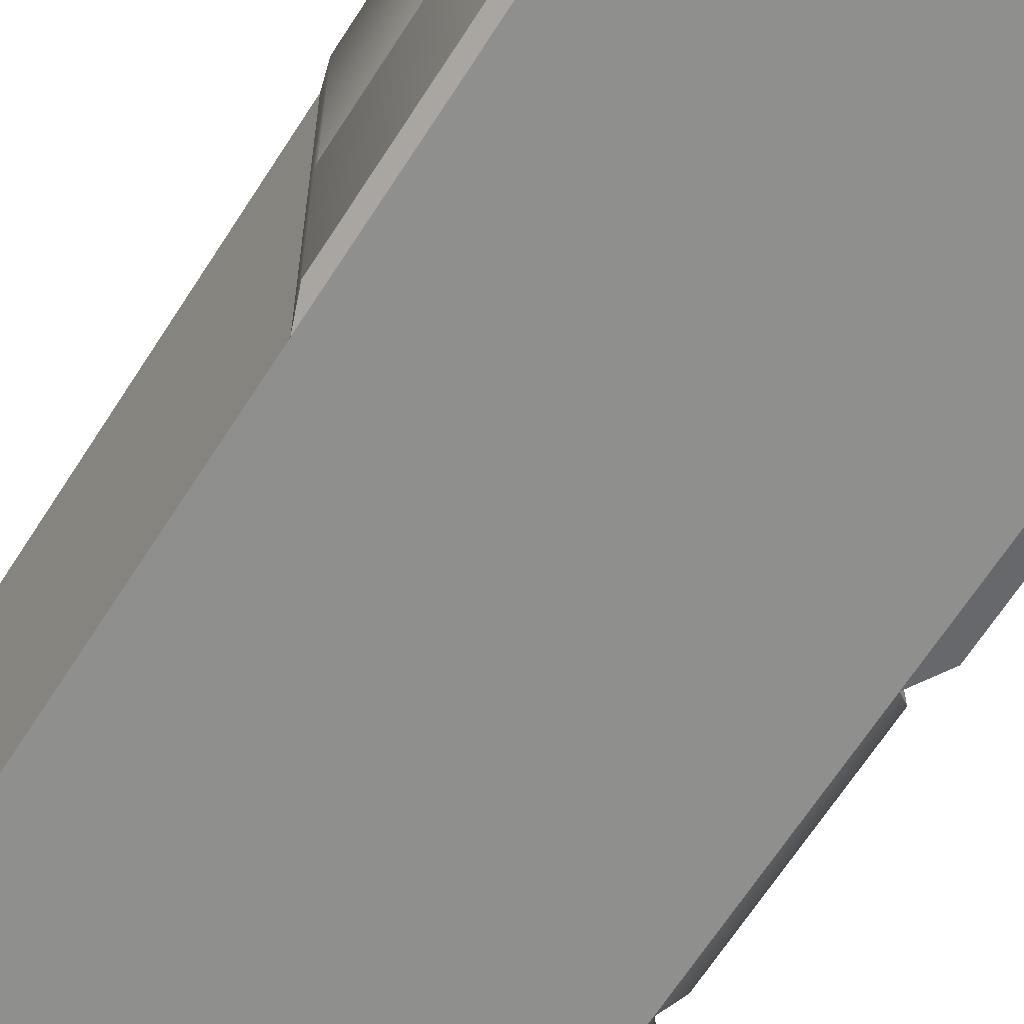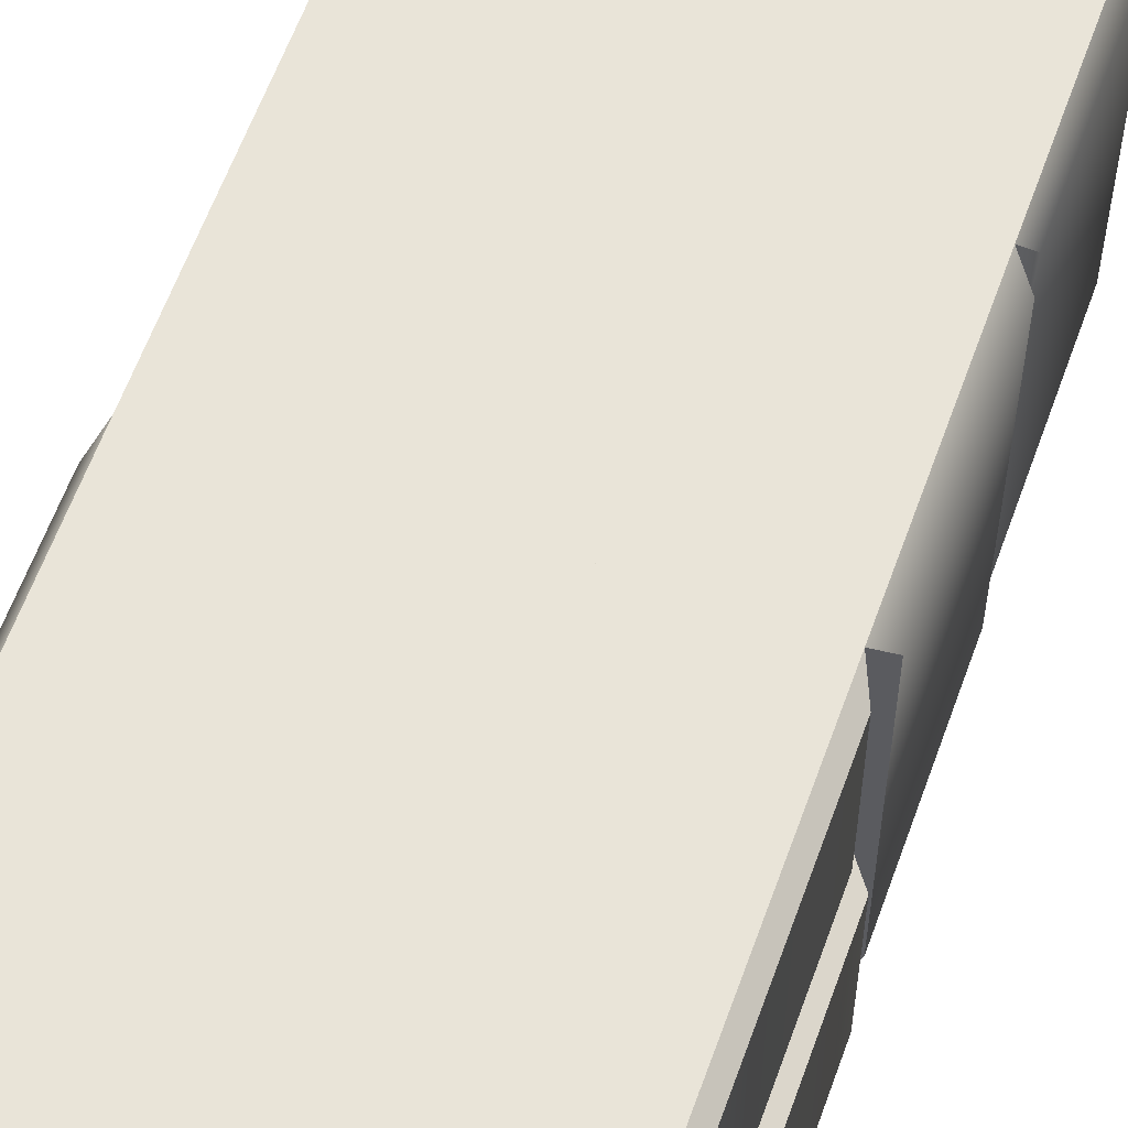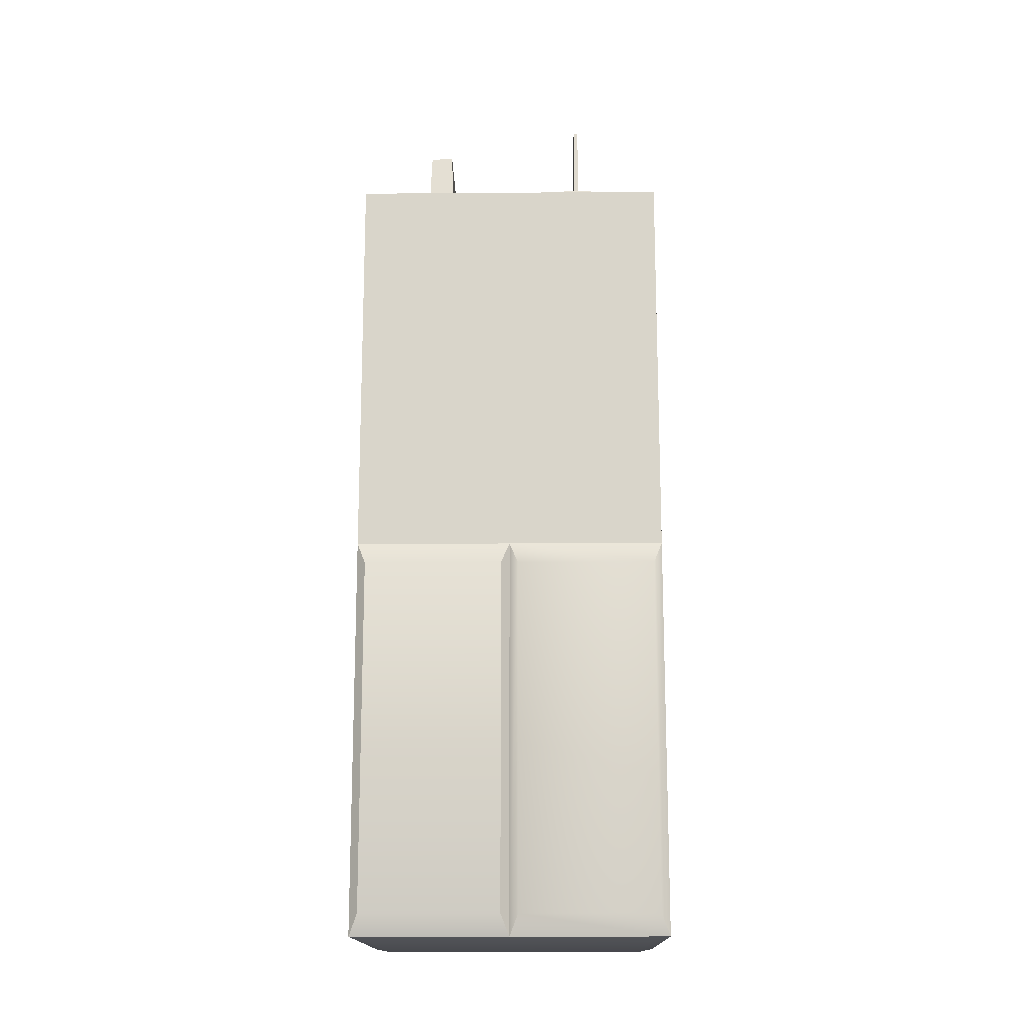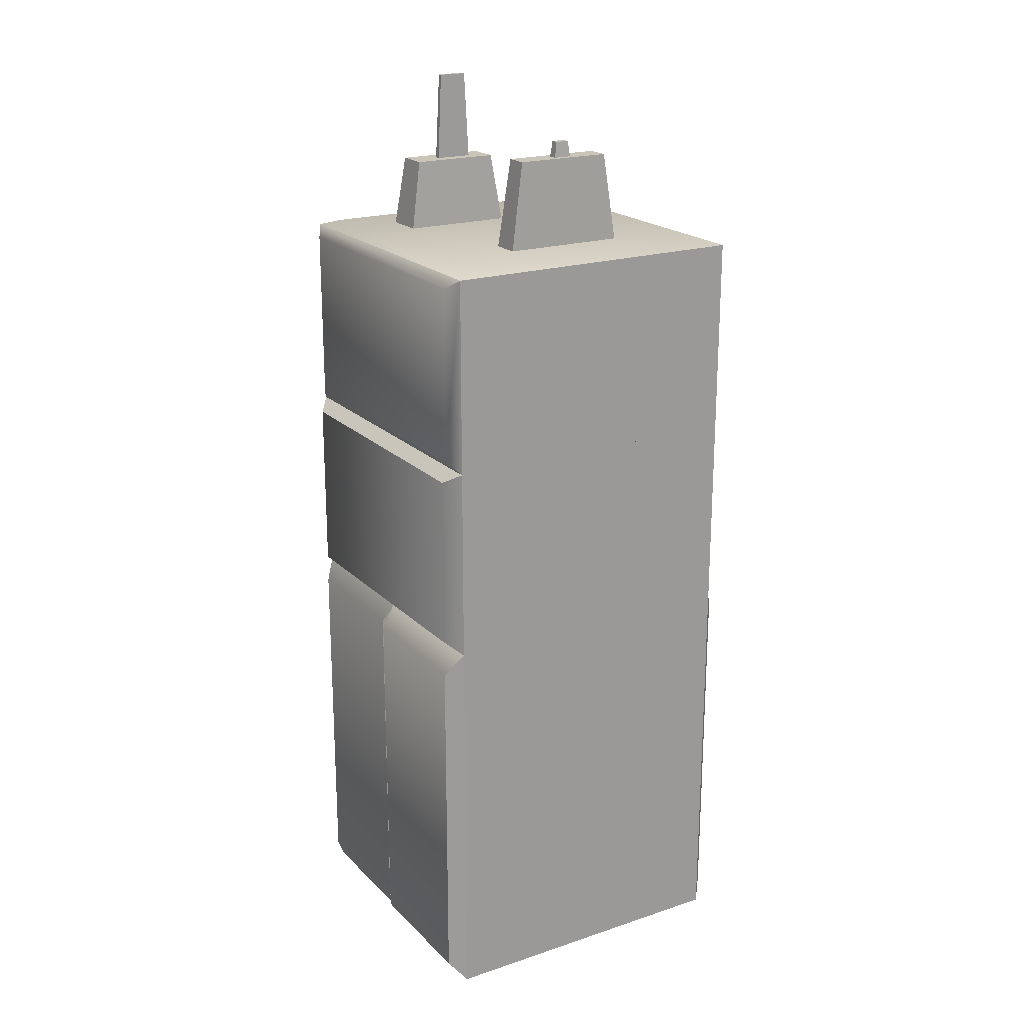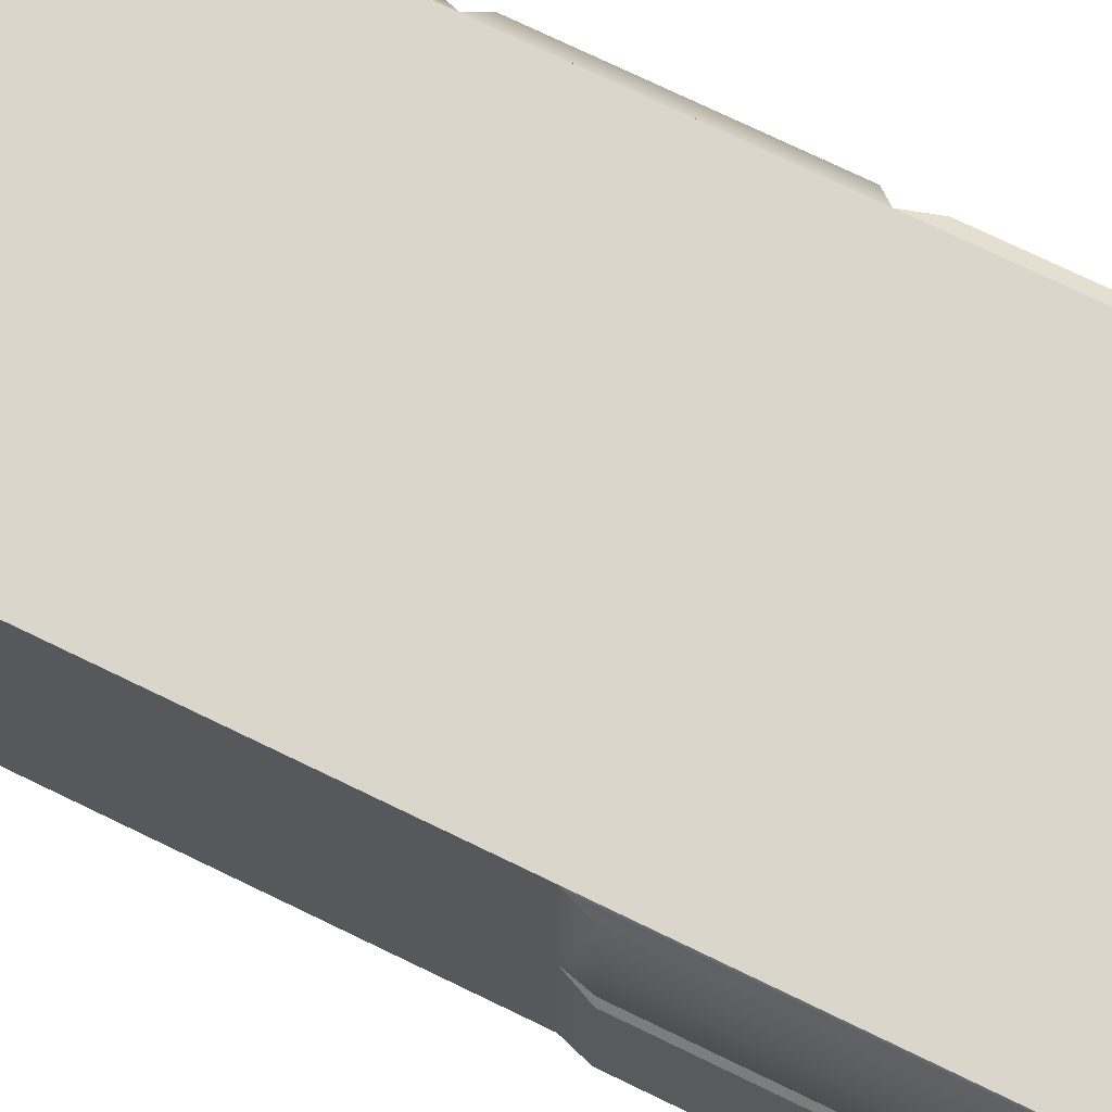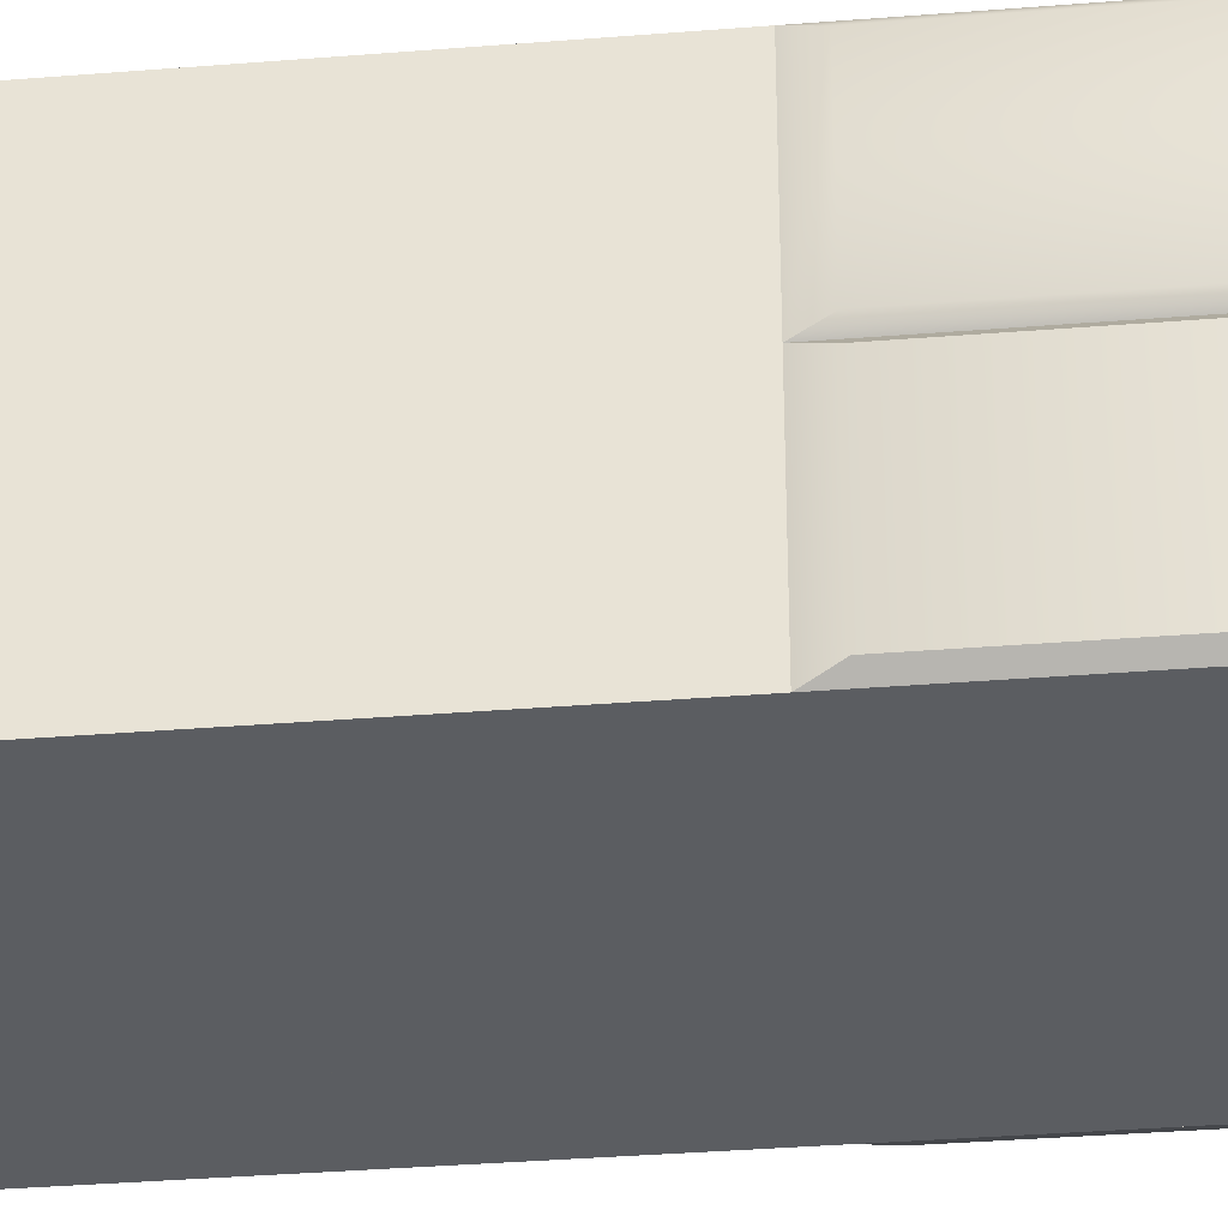
<metadata>
{"format":"obj","ext":"obj","renderer":"f3d","projection":"perspective","resolution":1024,"background":"white","views":[{"elev":-65.3,"azim":-32.5,"up":"+Z"},{"elev":60.5,"azim":19.7,"up":"+Z"},{"elev":-15.7,"azim":-89.1,"up":"+Y"},{"elev":20.5,"azim":149.1,"up":"+Y"},{"elev":73.6,"azim":-64.1,"up":"+Z"},{"elev":-36.0,"azim":-84.0,"up":"+Z"}]}
</metadata>
<code>
o Building_8_Mesh.007
v -26.29 126.7 25.63
v 24.79 126.7 25.63
v -26.29 126.7 -25.46
v 24.79 126.7 -25.46
v -26.29 126.7 25.63
v -26.29 126.7 0.08473
v 24.79 126.7 0.08473
v 24.79 126.7 25.63
v -3.757 126.7 16.15
v -3.757 126.7 9.251
v 14.96 126.7 9.251
v 14.96 126.7 16.15
v -1.524 140.7 15.33
v -1.524 140.7 10.07
v 12.72 140.7 10.07
v 12.72 140.7 15.33
v -26.29 126.7 0.08473
v -26.29 126.7 -25.46
v 24.79 126.7 -25.46
v 24.79 126.7 0.08473
v -11.4 126.7 -10.49
v -11.4 126.7 -15.37
v 9.538 126.7 -15.37
v 9.538 126.7 -10.49
v -8.901 143.8 -11.08
v -8.901 143.8 -14.78
v 7.04 143.8 -14.78
v 7.04 143.8 -11.08
v -1.524 140.7 15.33
v -1.524 140.7 10.07
v 12.72 140.7 10.07
v 12.72 140.7 15.33
v 1.831 140.7 12.97
v 1.831 140.7 12.05
v 7.838 140.7 12.05
v 7.838 140.7 12.97
v 2.548 154.9 12.86
v 2.548 154.9 12.16
v 7.121 154.9 12.16
v 7.121 154.9 12.86
v -8.901 143.8 -11.08
v -8.901 143.8 -14.78
v 7.04 143.8 -14.78
v 7.04 143.8 -11.08
v -2.796 143.8 -12.25
v -2.796 143.8 -13.81
v 0.1065 143.8 -13.81
v 0.1065 143.8 -12.25
v -2.45 146.4 -12.44
v -2.45 146.4 -13.63
v -0.2398 146.4 -13.63
v -0.2398 146.4 -12.44
v -26.29 126.7 25.63
v 24.79 126.7 25.63
v -26.29 126.7 -25.46
v 24.79 126.7 -25.46
v -26.29 -0.2159 25.63
v -26.29 64.15 25.63
v -26.29 128.5 25.63
v 24.79 -0.2159 25.63
v 24.79 64.15 25.63
v 24.79 128.5 25.63
v 24.79 -0.2159 -25.46
v 24.79 64.15 -25.46
v 24.79 128.5 -25.46
v -26.29 -0.2159 -25.46
v -26.29 64.15 -25.46
v -26.29 128.5 -25.46
v -26.29 -0.2159 25.63
v -26.29 31.97 25.63
v 24.79 31.97 25.63
v 24.79 -0.2159 25.63
v -26.29 -0.2159 25.63
v -26.29 31.97 25.63
v 24.79 31.97 25.63
v 24.79 -0.2159 25.63
v -23.48 1.554 24.12
v -23.48 30.2 24.12
v 21.98 30.2 24.12
v 21.98 1.554 24.12
v -26.29 31.97 25.63
v -26.29 64.15 25.63
v 24.79 64.15 25.63
v 24.79 31.97 25.63
v -26.29 31.97 25.63
v -26.29 64.15 25.63
v 24.79 64.15 25.63
v 24.79 31.97 25.63
v -23.48 33.74 23.97
v -23.48 62.38 23.97
v 21.98 62.38 23.97
v 21.98 33.74 23.97
v -26.29 64.15 25.63
v -26.29 128.5 25.63
v 24.79 128.5 25.63
v 24.79 64.15 25.63
v -26.29 64.15 25.63
v -26.29 128.5 25.63
v 24.79 128.5 25.63
v 24.79 64.15 25.63
v -23.48 67.69 23.5
v -23.48 125 23.5
v 21.98 125 23.5
v 21.98 67.69 23.5
v 24.79 -0.2159 25.63
v 24.79 64.15 25.63
v 24.79 64.15 0.08472
v 24.79 -0.2159 0.08471
v 24.79 -0.2159 25.63
v 24.79 64.15 25.63
v 24.79 64.15 0.08472
v 24.79 -0.2159 0.08471
v 26.42 3.324 24.22
v 26.42 60.61 24.22
v 26.42 60.61 1.49
v 26.42 3.324 1.489
v 24.79 -0.2159 0.08471
v 24.79 64.15 0.08472
v 24.79 64.15 -25.46
v 24.79 -0.2159 -25.46
v 24.79 -0.2159 0.08471
v 24.79 64.15 0.08472
v 24.79 64.15 -25.46
v 24.79 -0.2159 -25.46
v 27.76 3.324 -1.32
v 27.76 60.61 -1.32
v 27.76 60.61 -24.05
v 27.76 3.324 -24.05
v 24.79 64.15 25.63
v 24.79 96.33 25.63
v 24.79 96.33 -25.46
v 24.79 64.15 -25.46
v 24.79 64.15 25.63
v 24.79 96.33 25.63
v 24.79 96.33 -25.46
v 24.79 64.15 -25.46
v 26.95 65.92 22.82
v 26.95 94.56 22.82
v 26.95 94.56 -22.65
v 26.95 65.92 -22.65
v 24.79 96.33 25.63
v 24.79 128.5 25.63
v 24.79 128.5 -25.46
v 24.79 96.33 -25.46
v 24.79 96.33 25.63
v 24.79 128.5 25.63
v 24.79 128.5 -25.46
v 24.79 96.33 -25.46
v 26.26 98.1 22.82
v 26.26 126.7 22.82
v 26.26 126.7 -22.65
v 26.26 98.1 -22.65
v 24.79 -0.2159 -25.46
v 24.79 64.15 -25.46
v -26.29 64.15 -25.46
v -26.29 -0.2159 -25.46
v 24.79 -0.2159 -25.46
v 24.79 64.15 -25.46
v -26.29 64.15 -25.46
v -26.29 -0.2159 -25.46
v 21.98 3.324 -24.52
v 21.98 60.61 -24.52
v -23.48 60.61 -24.52
v -23.48 3.324 -24.52
v 24.79 64.15 -25.46
v 24.79 96.33 -25.46
v -26.29 96.33 -25.46
v -26.29 64.15 -25.46
v 24.79 64.15 -25.46
v 24.79 96.33 -25.46
v -26.29 96.33 -25.46
v -26.29 64.15 -25.46
v 21.98 65.92 -22.69
v 21.98 94.56 -22.69
v -23.48 94.56 -22.69
v -23.48 65.92 -22.69
v 24.79 96.33 -25.46
v 24.79 128.5 -25.46
v -26.29 128.5 -25.46
v -26.29 96.33 -25.46
v 24.79 96.33 -25.46
v 24.79 128.5 -25.46
v -26.29 128.5 -25.46
v -26.29 96.33 -25.46
v 21.98 98.1 -24.77
v 21.98 126.7 -24.77
v -23.48 126.7 -24.77
v -23.48 98.1 -24.77
v -26.29 -0.2159 -25.46
v -26.29 64.15 -25.46
v -26.29 64.15 0.08472
v -26.29 -0.2159 0.08471
v -26.29 -0.2159 -25.46
v -26.29 64.15 -25.46
v -26.29 64.15 0.08472
v -26.29 -0.2159 0.08471
v -27.63 3.324 -24.05
v -27.63 60.61 -24.05
v -27.63 60.61 -1.32
v -27.63 3.324 -1.32
v -26.29 -0.2159 0.08471
v -26.29 64.15 0.08472
v -26.29 64.15 25.63
v -26.29 -0.2159 25.63
v -26.29 -0.2159 0.08471
v -26.29 64.15 0.08472
v -26.29 64.15 25.63
v -26.29 -0.2159 25.63
v -27.41 3.324 1.489
v -27.41 60.61 1.49
v -27.41 60.61 24.22
v -27.41 3.324 24.22
v -26.29 64.15 -25.46
v -26.29 128.5 -25.46
v -26.29 128.5 25.63
v -26.29 64.15 25.63
v -26.29 64.15 -25.46
v -26.29 128.5 -25.46
v -26.29 128.5 25.63
v -26.29 64.15 25.63
v -26.05 67.69 -22.65
v -26.05 125 -22.65
v -26.05 125 22.82
v -26.05 67.69 22.82
v -26.29 128.5 25.63
v -26.29 128.5 -25.46
v 24.79 128.5 -25.46
v 24.79 128.5 25.63
v -26.29 128.5 25.63
v -26.29 128.5 -25.46
v 24.79 128.5 -25.46
v 24.79 128.5 25.63
v -23.48 129.5 22.82
v -23.48 129.5 -22.65
v 21.98 129.5 -22.65
v 21.98 129.5 22.82
v -26.29 -0.2159 -25.46
v -26.29 -0.2159 25.63
v 24.79 -0.2159 25.63
v 24.79 -0.2159 -25.46
v -26.29 -0.2159 -25.46
v -26.29 -0.2159 25.63
v 24.79 -0.2159 25.63
v 24.79 -0.2159 -25.46
v -23.48 -0.8514 -22.65
v -23.48 -0.8514 22.82
v 21.98 -0.8514 22.82
v 21.98 -0.8514 -22.65
v -26.29 -0.2159 25.63
v -26.29 64.15 25.63
v -26.29 128.5 25.63
v 24.79 -0.2159 25.63
v 24.79 64.15 25.63
v 24.79 128.5 25.63
v 24.79 -0.2159 -25.46
v 24.79 64.15 -25.46
v 24.79 128.5 -25.46
v -26.29 -0.2159 -25.46
v -26.29 64.15 -25.46
v -26.29 128.5 -25.46
f 10 6 5 9
f 11 7 6 10
f 12 8 7 11
f 9 5 8 12
f 14 10 9 13
f 15 11 10 14
f 16 12 11 15
f 13 9 12 16
f 34 30 29 33
f 35 31 30 34
f 36 32 31 35
f 33 29 32 36
f 38 34 33 37
f 39 35 34 38
f 40 36 35 39
f 37 33 36 40
f 40 39 38 37
f 22 18 17 21
f 23 19 18 22
f 24 20 19 23
f 21 17 20 24
f 26 22 21 25
f 27 23 22 26
f 28 24 23 27
f 25 21 24 28
f 46 42 41 45
f 47 43 42 46
f 48 44 43 47
f 45 41 44 48
f 50 46 45 49
f 51 47 46 50
f 52 48 47 51
f 49 45 48 52
f 52 51 50 49
f 54 56 55 53
f 74 70 69 73
f 75 71 70 74
f 76 72 71 75
f 73 69 72 76
f 78 74 73 77
f 79 75 74 78
f 80 76 75 79
f 77 73 76 80
f 80 79 78 77
f 86 82 81 85
f 87 83 82 86
f 88 84 83 87
f 85 81 84 88
f 90 86 85 89
f 91 87 86 90
f 92 88 87 91
f 89 85 88 92
f 92 91 90 89
f 98 94 93 97
f 99 95 94 98
f 100 96 95 99
f 97 93 96 100
f 102 98 97 101
f 103 99 98 102
f 104 100 99 103
f 101 97 100 104
f 104 103 102 101
f 110 106 105 109
f 111 107 106 110
f 112 108 107 111
f 109 105 108 112
f 114 110 109 113
f 115 111 110 114
f 116 112 111 115
f 113 109 112 116
f 116 115 114 113
f 122 118 117 121
f 123 119 118 122
f 124 120 119 123
f 121 117 120 124
f 126 122 121 125
f 127 123 122 126
f 128 124 123 127
f 125 121 124 128
f 128 127 126 125
f 134 130 129 133
f 135 131 130 134
f 136 132 131 135
f 133 129 132 136
f 138 134 133 137
f 139 135 134 138
f 140 136 135 139
f 137 133 136 140
f 140 139 138 137
f 146 142 141 145
f 147 143 142 146
f 148 144 143 147
f 145 141 144 148
f 150 146 145 149
f 151 147 146 150
f 152 148 147 151
f 149 145 148 152
f 152 151 150 149
f 158 154 153 157
f 159 155 154 158
f 160 156 155 159
f 157 153 156 160
f 162 158 157 161
f 163 159 158 162
f 164 160 159 163
f 161 157 160 164
f 164 163 162 161
f 170 166 165 169
f 171 167 166 170
f 172 168 167 171
f 169 165 168 172
f 174 170 169 173
f 175 171 170 174
f 176 172 171 175
f 173 169 172 176
f 176 175 174 173
f 182 178 177 181
f 183 179 178 182
f 184 180 179 183
f 181 177 180 184
f 186 182 181 185
f 187 183 182 186
f 188 184 183 187
f 185 181 184 188
f 188 187 186 185
f 194 190 189 193
f 195 191 190 194
f 196 192 191 195
f 193 189 192 196
f 198 194 193 197
f 199 195 194 198
f 200 196 195 199
f 197 193 196 200
f 200 199 198 197
f 206 202 201 205
f 207 203 202 206
f 208 204 203 207
f 205 201 204 208
f 210 206 205 209
f 211 207 206 210
f 212 208 207 211
f 209 205 208 212
f 212 211 210 209
f 218 214 213 217
f 219 215 214 218
f 220 216 215 219
f 217 213 216 220
f 222 218 217 221
f 223 219 218 222
f 224 220 219 223
f 221 217 220 224
f 224 223 222 221
f 230 226 225 229
f 231 227 226 230
f 232 228 227 231
f 229 225 228 232
f 234 230 229 233
f 235 231 230 234
f 236 232 231 235
f 233 229 232 236
f 236 235 234 233
f 242 238 237 241
f 243 239 238 242
f 244 240 239 243
f 241 237 240 244
f 246 242 241 245
f 247 243 242 246
f 248 244 243 247
f 245 241 244 248
f 248 247 246 245
f 252 253 250 249
f 253 254 251 250
f 255 256 253 252
f 256 257 254 253
f 258 259 256 255
f 259 260 257 256
f 249 250 259 258
f 250 251 260 259
f 254 257 260 251
f 255 252 249 258

</code>
